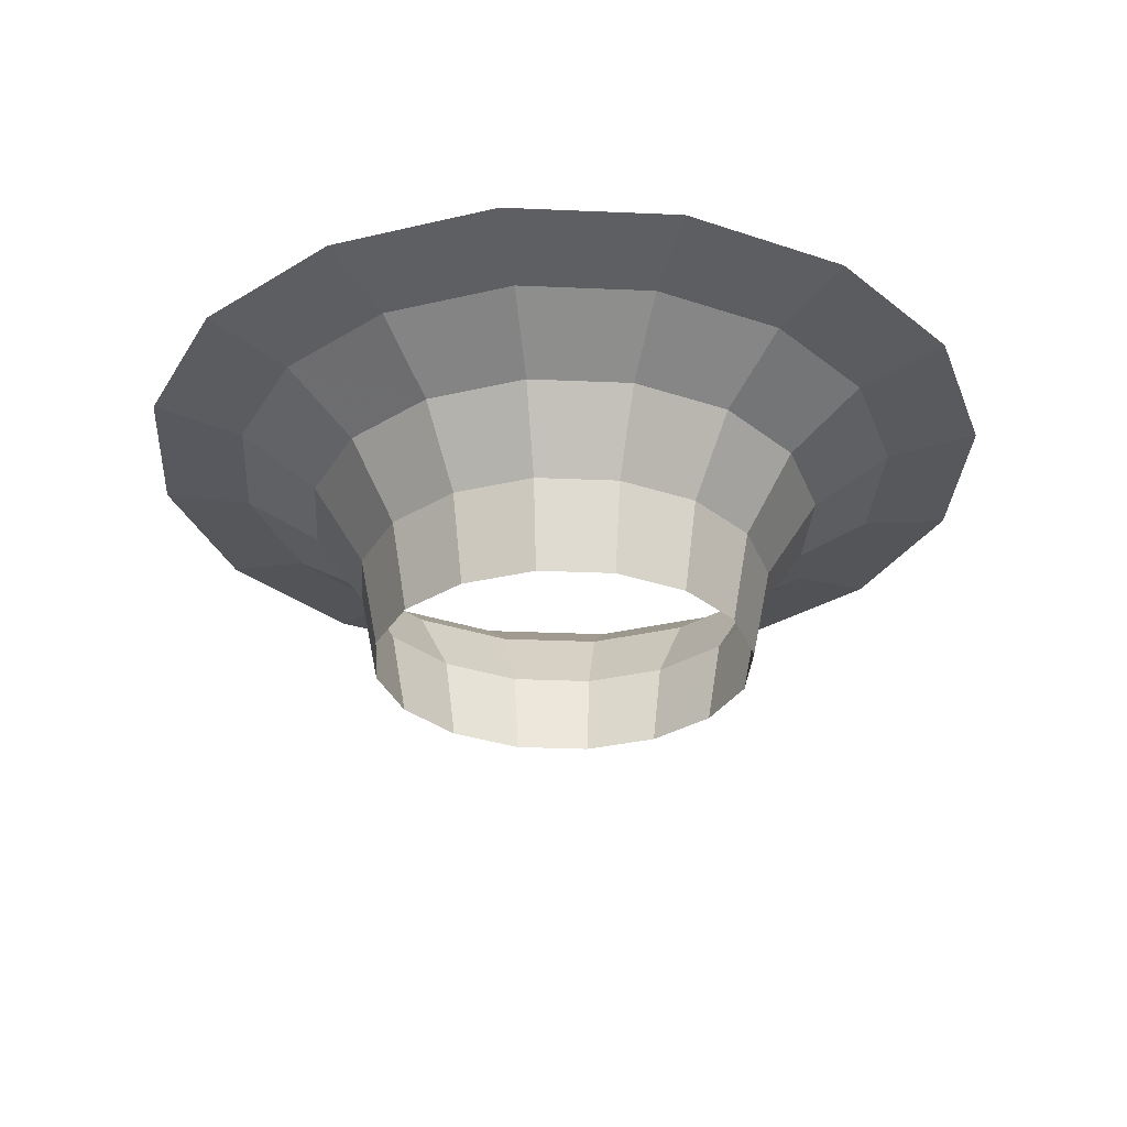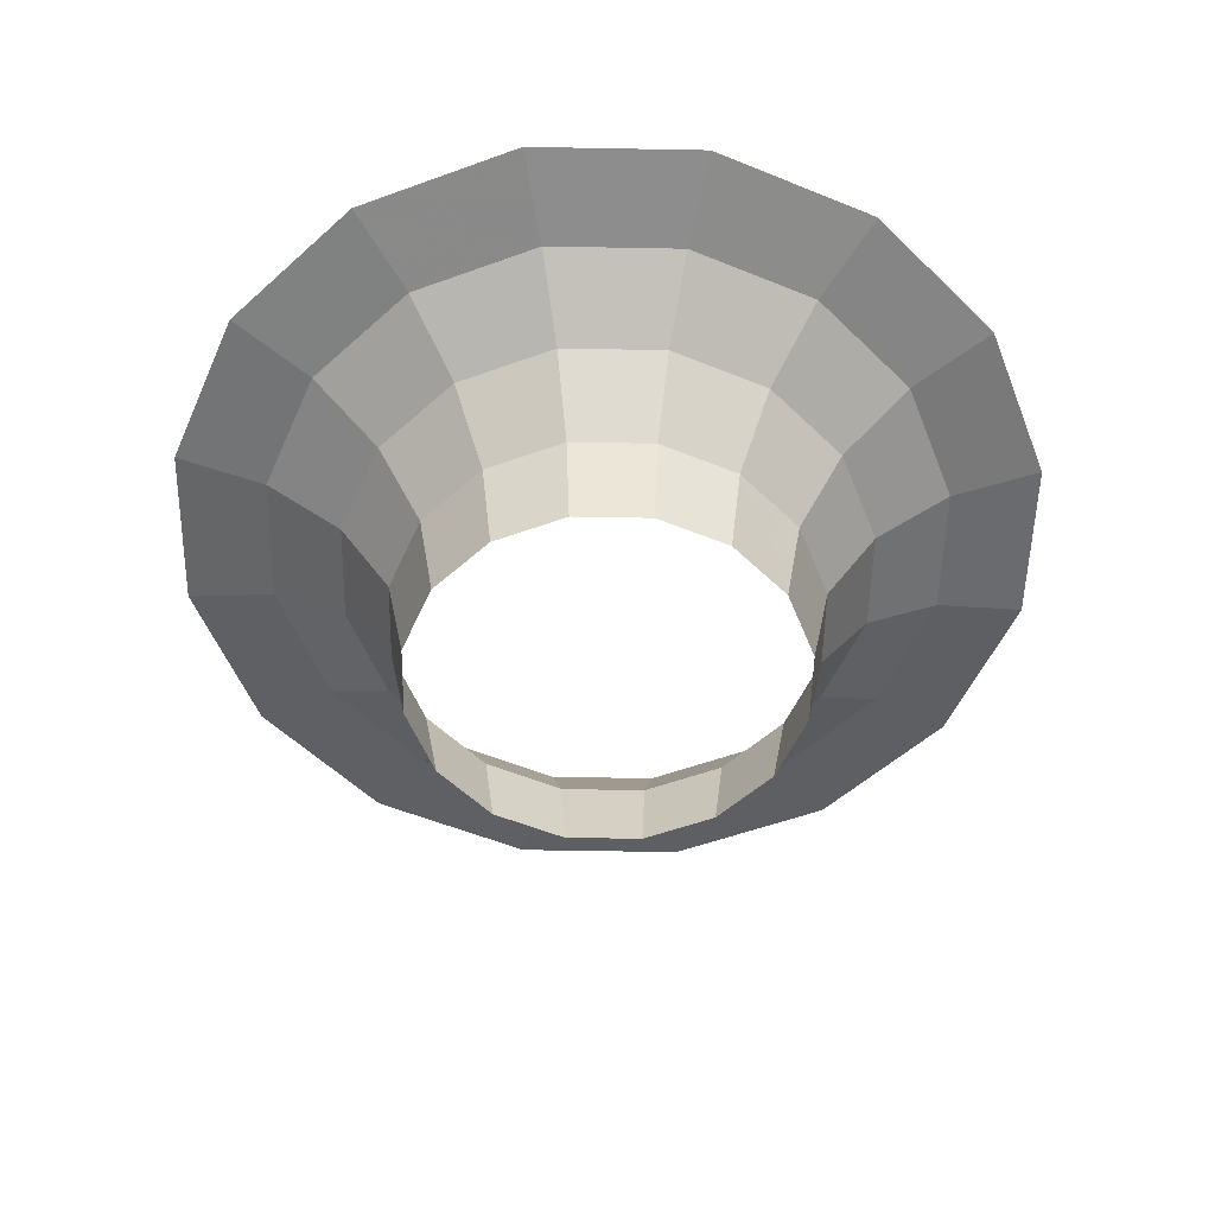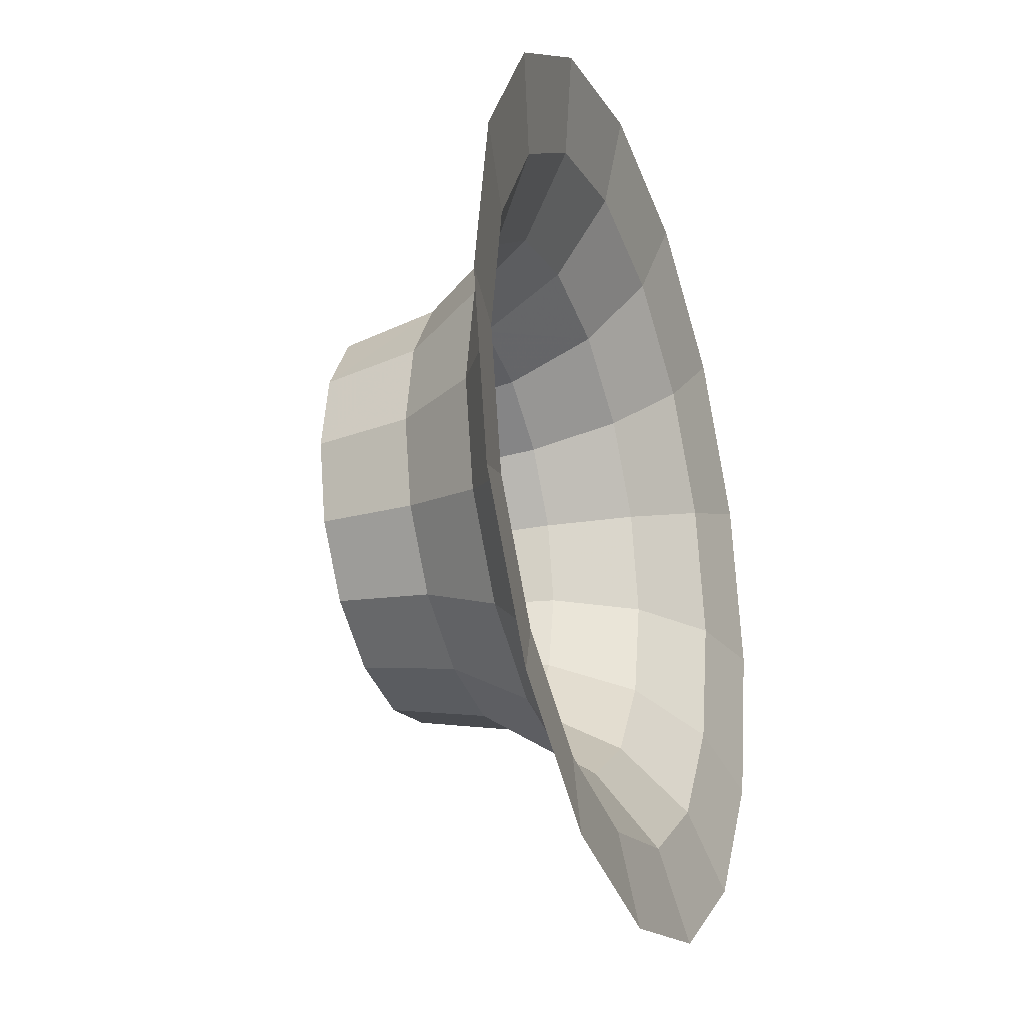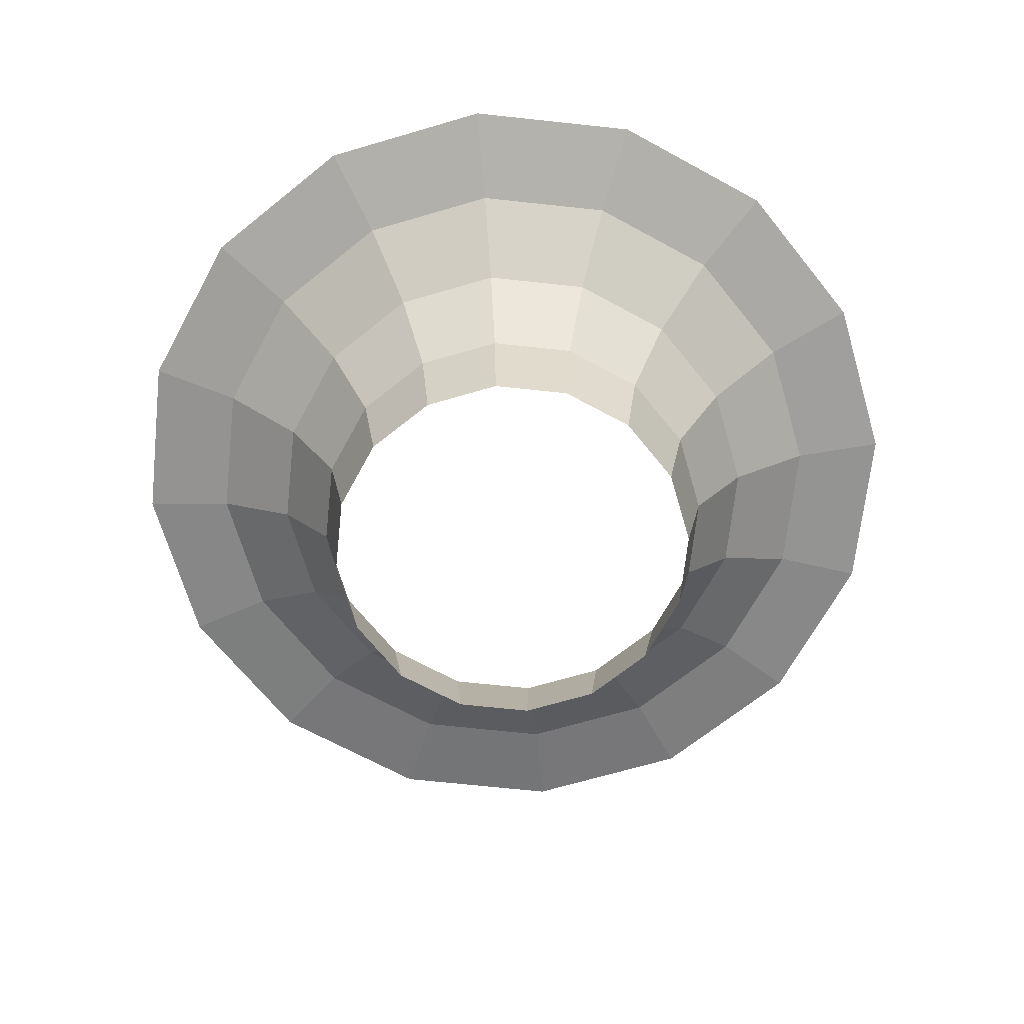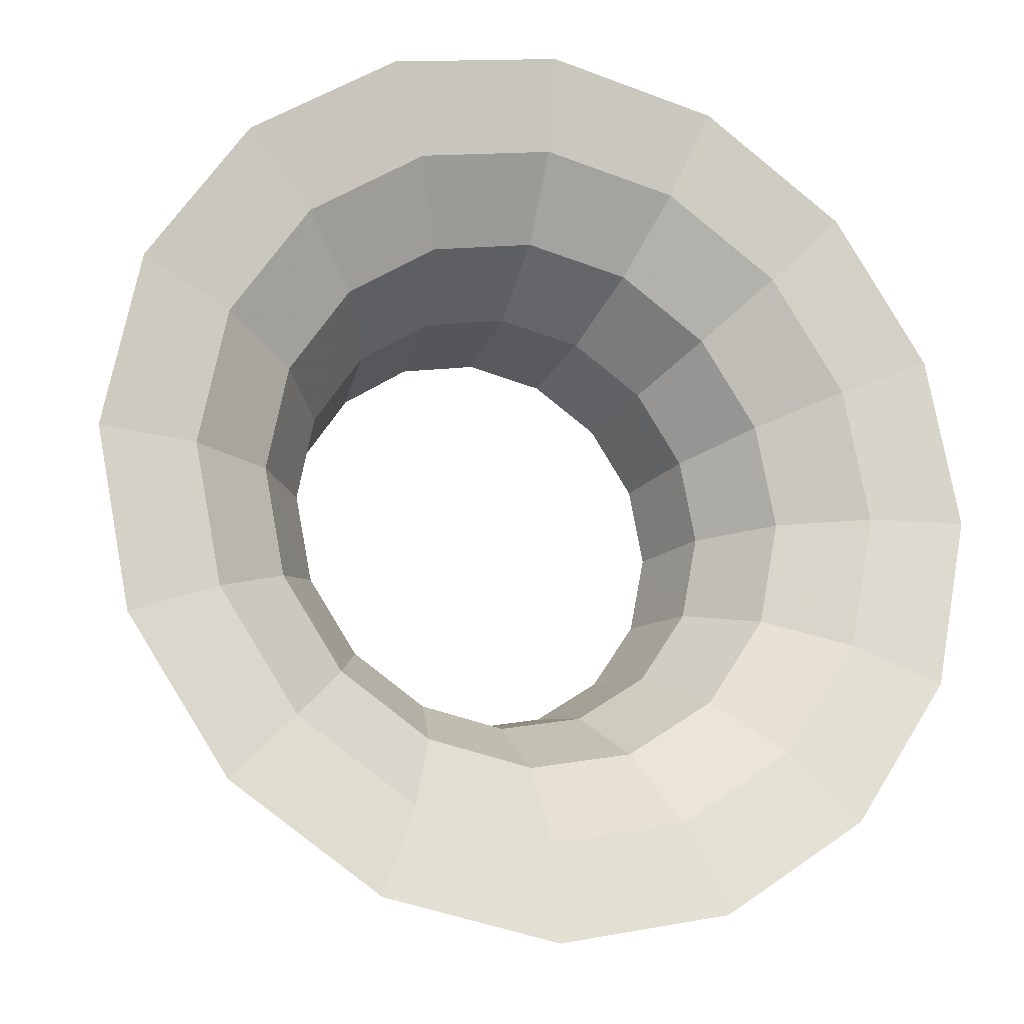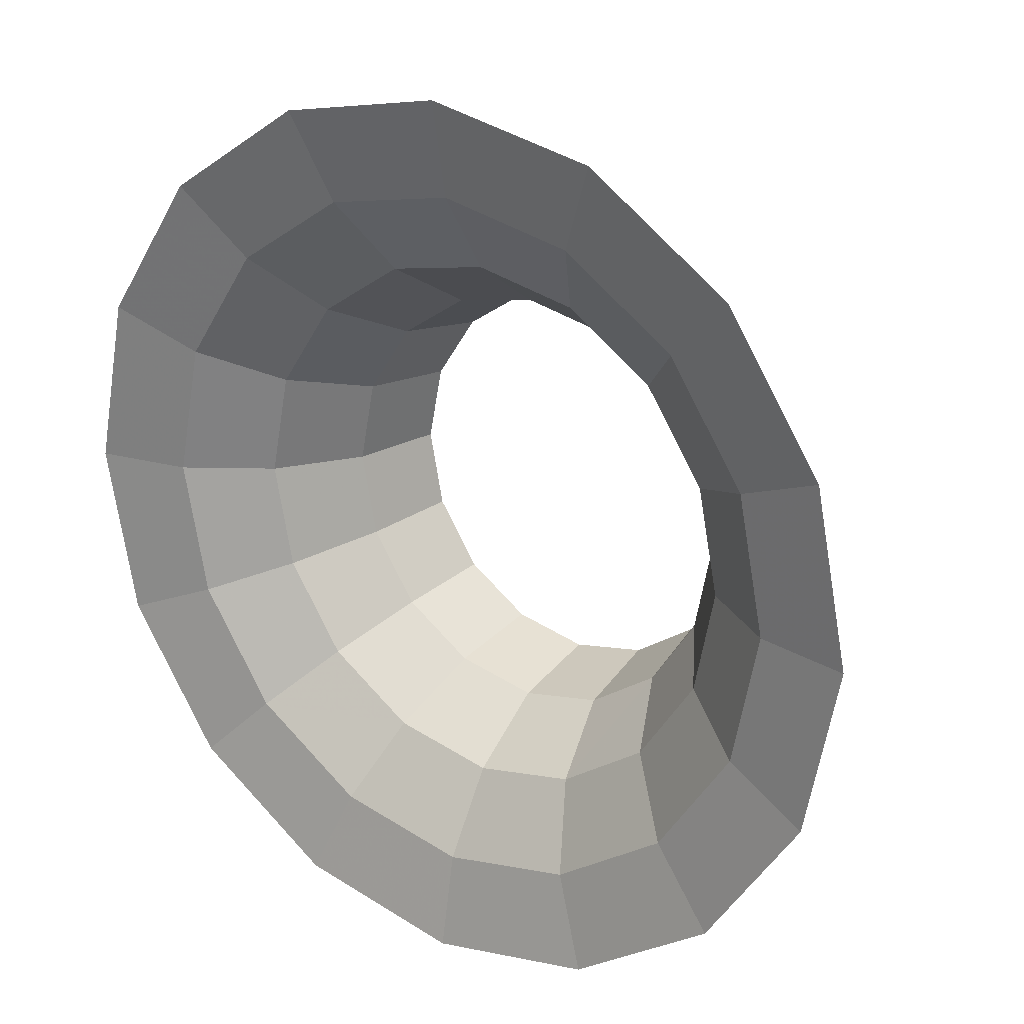
<metadata>
{"format":"obj","ext":"obj","renderer":"f3d","projection":"perspective","resolution":1024,"background":"white","views":[{"elev":-30.5,"azim":75.2,"up":"+Y"},{"elev":-53.2,"azim":100.1,"up":"+Y"},{"elev":-26.6,"azim":109.5,"up":"+Z"},{"elev":-68.0,"azim":-84.9,"up":"+Y"},{"elev":-16.8,"azim":159.2,"up":"+Z"},{"elev":23.1,"azim":-144.3,"up":"+Z"}]}
</metadata>
<code>
v 0.02222 0 0
v 0.02053 0 0.008505
v 0.02249 0.01063 0.009315
v 0.02433 0.01063 0
v 0.02433 0.01063 0
v 0.02249 0.01063 0.009315
v 0.02805 0.01964 0.01162
v 0.03036 0.01964 0
v 0.03036 0.01964 0
v 0.02805 0.01964 0.01162
v 0.03637 0.02567 0.01507
v 0.03937 0.02567 0
v 0.03937 0.02567 0
v 0.03637 0.02567 0.01507
v 0.04619 0.02778 0.01913
v 0.05 0.02778 0
v 0.02053 0 0.008505
v 0.01571 0 0.01571
v 0.01721 0.01063 0.01721
v 0.02249 0.01063 0.009315
v 0.02249 0.01063 0.009315
v 0.01721 0.01063 0.01721
v 0.02147 0.01964 0.02147
v 0.02805 0.01964 0.01162
v 0.02805 0.01964 0.01162
v 0.02147 0.01964 0.02147
v 0.02784 0.02567 0.02784
v 0.03637 0.02567 0.01507
v 0.03637 0.02567 0.01507
v 0.02784 0.02567 0.02784
v 0.03535 0.02778 0.03535
v 0.04619 0.02778 0.01913
v 0.01571 0 0.01571
v 0.008505 0 0.02053
v 0.009315 0.01063 0.02249
v 0.01721 0.01063 0.01721
v 0.01721 0.01063 0.01721
v 0.009315 0.01063 0.02249
v 0.01162 0.01964 0.02805
v 0.02147 0.01964 0.02147
v 0.02147 0.01964 0.02147
v 0.01162 0.01964 0.02805
v 0.01507 0.02567 0.03637
v 0.02784 0.02567 0.02784
v 0.02784 0.02567 0.02784
v 0.01507 0.02567 0.03637
v 0.01913 0.02778 0.04619
v 0.03535 0.02778 0.03535
v 0.008505 0 0.02053
v 0 0 0.02222
v 0 0.01063 0.02433
v 0.009315 0.01063 0.02249
v 0.009315 0.01063 0.02249
v 0 0.01063 0.02433
v 0 0.01964 0.03036
v 0.01162 0.01964 0.02805
v 0.01162 0.01964 0.02805
v 0 0.01964 0.03036
v 0 0.02567 0.03937
v 0.01507 0.02567 0.03637
v 0.01507 0.02567 0.03637
v 0 0.02567 0.03937
v 0 0.02778 0.05
v 0.01913 0.02778 0.04619
v 0 0 0.02222
v -0.008505 0 0.02053
v -0.009315 0.01063 0.02249
v 0 0.01063 0.02433
v 0 0.01063 0.02433
v -0.009315 0.01063 0.02249
v -0.01162 0.01964 0.02805
v 0 0.01964 0.03036
v 0 0.01964 0.03036
v -0.01162 0.01964 0.02805
v -0.01507 0.02567 0.03637
v 0 0.02567 0.03937
v 0 0.02567 0.03937
v -0.01507 0.02567 0.03637
v -0.01913 0.02778 0.04619
v 0 0.02778 0.05
v -0.008505 0 0.02053
v -0.01571 0 0.01571
v -0.01721 0.01063 0.01721
v -0.009315 0.01063 0.02249
v -0.009315 0.01063 0.02249
v -0.01721 0.01063 0.01721
v -0.02147 0.01964 0.02147
v -0.01162 0.01964 0.02805
v -0.01162 0.01964 0.02805
v -0.02147 0.01964 0.02147
v -0.02784 0.02567 0.02784
v -0.01507 0.02567 0.03637
v -0.01507 0.02567 0.03637
v -0.02784 0.02567 0.02784
v -0.03535 0.02778 0.03535
v -0.01913 0.02778 0.04619
v -0.01571 0 0.01571
v -0.02053 0 0.008505
v -0.02249 0.01063 0.009315
v -0.01721 0.01063 0.01721
v -0.01721 0.01063 0.01721
v -0.02249 0.01063 0.009315
v -0.02805 0.01964 0.01162
v -0.02147 0.01964 0.02147
v -0.02147 0.01964 0.02147
v -0.02805 0.01964 0.01162
v -0.03637 0.02567 0.01507
v -0.02784 0.02567 0.02784
v -0.02784 0.02567 0.02784
v -0.03637 0.02567 0.01507
v -0.04619 0.02778 0.01913
v -0.03535 0.02778 0.03535
v -0.02053 0 0.008505
v -0.02222 0 0
v -0.02433 0.01063 0
v -0.02249 0.01063 0.009315
v -0.02249 0.01063 0.009315
v -0.02433 0.01063 0
v -0.03036 0.01964 0
v -0.02805 0.01964 0.01162
v -0.02805 0.01964 0.01162
v -0.03036 0.01964 0
v -0.03937 0.02567 0
v -0.03637 0.02567 0.01507
v -0.03637 0.02567 0.01507
v -0.03937 0.02567 0
v -0.05 0.02778 0
v -0.04619 0.02778 0.01913
v -0.02222 0 0
v -0.02053 0 -0.008505
v -0.02249 0.01063 -0.009315
v -0.02433 0.01063 0
v -0.02433 0.01063 0
v -0.02249 0.01063 -0.009315
v -0.02805 0.01964 -0.01162
v -0.03036 0.01964 0
v -0.03036 0.01964 0
v -0.02805 0.01964 -0.01162
v -0.03637 0.02567 -0.01507
v -0.03937 0.02567 0
v -0.03937 0.02567 0
v -0.03637 0.02567 -0.01507
v -0.04619 0.02778 -0.01913
v -0.05 0.02778 0
v -0.02053 0 -0.008505
v -0.01571 0 -0.01571
v -0.01721 0.01063 -0.01721
v -0.02249 0.01063 -0.009315
v -0.02249 0.01063 -0.009315
v -0.01721 0.01063 -0.01721
v -0.02147 0.01964 -0.02147
v -0.02805 0.01964 -0.01162
v -0.02805 0.01964 -0.01162
v -0.02147 0.01964 -0.02147
v -0.02784 0.02567 -0.02784
v -0.03637 0.02567 -0.01507
v -0.03637 0.02567 -0.01507
v -0.02784 0.02567 -0.02784
v -0.03535 0.02778 -0.03535
v -0.04619 0.02778 -0.01913
v -0.01571 0 -0.01571
v -0.008505 0 -0.02053
v -0.009315 0.01063 -0.02249
v -0.01721 0.01063 -0.01721
v -0.01721 0.01063 -0.01721
v -0.009315 0.01063 -0.02249
v -0.01162 0.01964 -0.02805
v -0.02147 0.01964 -0.02147
v -0.02147 0.01964 -0.02147
v -0.01162 0.01964 -0.02805
v -0.01507 0.02567 -0.03637
v -0.02784 0.02567 -0.02784
v -0.02784 0.02567 -0.02784
v -0.01507 0.02567 -0.03637
v -0.01913 0.02778 -0.04619
v -0.03535 0.02778 -0.03535
v -0.008505 0 -0.02053
v 0 0 -0.02222
v 0 0.01063 -0.02433
v -0.009315 0.01063 -0.02249
v -0.009315 0.01063 -0.02249
v 0 0.01063 -0.02433
v 0 0.01964 -0.03036
v -0.01162 0.01964 -0.02805
v -0.01162 0.01964 -0.02805
v 0 0.01964 -0.03036
v 0 0.02567 -0.03937
v -0.01507 0.02567 -0.03637
v -0.01507 0.02567 -0.03637
v 0 0.02567 -0.03937
v 0 0.02778 -0.05
v -0.01913 0.02778 -0.04619
v 0 0 -0.02222
v 0.008505 0 -0.02053
v 0.009315 0.01063 -0.02249
v 0 0.01063 -0.02433
v 0 0.01063 -0.02433
v 0.009315 0.01063 -0.02249
v 0.01162 0.01964 -0.02805
v 0 0.01964 -0.03036
v 0 0.01964 -0.03036
v 0.01162 0.01964 -0.02805
v 0.01507 0.02567 -0.03637
v 0 0.02567 -0.03937
v 0 0.02567 -0.03937
v 0.01507 0.02567 -0.03637
v 0.01913 0.02778 -0.04619
v 0 0.02778 -0.05
v 0.008505 0 -0.02053
v 0.01571 0 -0.01571
v 0.01721 0.01063 -0.01721
v 0.009315 0.01063 -0.02249
v 0.009315 0.01063 -0.02249
v 0.01721 0.01063 -0.01721
v 0.02147 0.01964 -0.02147
v 0.01162 0.01964 -0.02805
v 0.01162 0.01964 -0.02805
v 0.02147 0.01964 -0.02147
v 0.02784 0.02567 -0.02784
v 0.01507 0.02567 -0.03637
v 0.01507 0.02567 -0.03637
v 0.02784 0.02567 -0.02784
v 0.03535 0.02778 -0.03535
v 0.01913 0.02778 -0.04619
v 0.01571 0 -0.01571
v 0.02053 0 -0.008505
v 0.02249 0.01063 -0.009315
v 0.01721 0.01063 -0.01721
v 0.01721 0.01063 -0.01721
v 0.02249 0.01063 -0.009315
v 0.02805 0.01964 -0.01162
v 0.02147 0.01964 -0.02147
v 0.02147 0.01964 -0.02147
v 0.02805 0.01964 -0.01162
v 0.03637 0.02567 -0.01507
v 0.02784 0.02567 -0.02784
v 0.02784 0.02567 -0.02784
v 0.03637 0.02567 -0.01507
v 0.04619 0.02778 -0.01913
v 0.03535 0.02778 -0.03535
v 0.02053 0 -0.008505
v 0.02222 0 0
v 0.02433 0.01063 0
v 0.02249 0.01063 -0.009315
v 0.02249 0.01063 -0.009315
v 0.02433 0.01063 0
v 0.03036 0.01964 0
v 0.02805 0.01964 -0.01162
v 0.02805 0.01964 -0.01162
v 0.03036 0.01964 0
v 0.03937 0.02567 0
v 0.03637 0.02567 -0.01507
v 0.03637 0.02567 -0.01507
v 0.03937 0.02567 0
v 0.05 0.02778 0
v 0.04619 0.02778 -0.01913
g mesh51217
f 1 2 3
f 3 4 1
f 5 6 7
f 7 8 5
f 9 10 11
f 11 12 9
f 13 14 15
f 15 16 13
f 17 18 19
f 19 20 17
f 21 22 23
f 23 24 21
f 25 26 27
f 27 28 25
f 29 30 31
f 31 32 29
f 33 34 35
f 35 36 33
f 37 38 39
f 39 40 37
f 41 42 43
f 43 44 41
f 45 46 47
f 47 48 45
f 49 50 51
f 51 52 49
f 53 54 55
f 55 56 53
f 57 58 59
f 59 60 57
f 61 62 63
f 63 64 61
f 65 66 67
f 67 68 65
f 69 70 71
f 71 72 69
f 73 74 75
f 75 76 73
f 77 78 79
f 79 80 77
f 81 82 83
f 83 84 81
f 85 86 87
f 87 88 85
f 89 90 91
f 91 92 89
f 93 94 95
f 95 96 93
f 97 98 99
f 99 100 97
f 101 102 103
f 103 104 101
f 105 106 107
f 107 108 105
f 109 110 111
f 111 112 109
f 113 114 115
f 115 116 113
f 117 118 119
f 119 120 117
f 121 122 123
f 123 124 121
f 125 126 127
f 127 128 125
f 129 130 131
f 131 132 129
f 133 134 135
f 135 136 133
f 137 138 139
f 139 140 137
f 141 142 143
f 143 144 141
f 145 146 147
f 147 148 145
f 149 150 151
f 151 152 149
f 153 154 155
f 155 156 153
f 157 158 159
f 159 160 157
f 161 162 163
f 163 164 161
f 165 166 167
f 167 168 165
f 169 170 171
f 171 172 169
f 173 174 175
f 175 176 173
f 177 178 179
f 179 180 177
f 181 182 183
f 183 184 181
f 185 186 187
f 187 188 185
f 189 190 191
f 191 192 189
f 193 194 195
f 195 196 193
f 197 198 199
f 199 200 197
f 201 202 203
f 203 204 201
f 205 206 207
f 207 208 205
f 209 210 211
f 211 212 209
f 213 214 215
f 215 216 213
f 217 218 219
f 219 220 217
f 221 222 223
f 223 224 221
f 225 226 227
f 227 228 225
f 229 230 231
f 231 232 229
f 233 234 235
f 235 236 233
f 237 238 239
f 239 240 237
f 241 242 243
f 243 244 241
f 245 246 247
f 247 248 245
f 249 250 251
f 251 252 249
f 253 254 255
f 255 256 253

</code>
